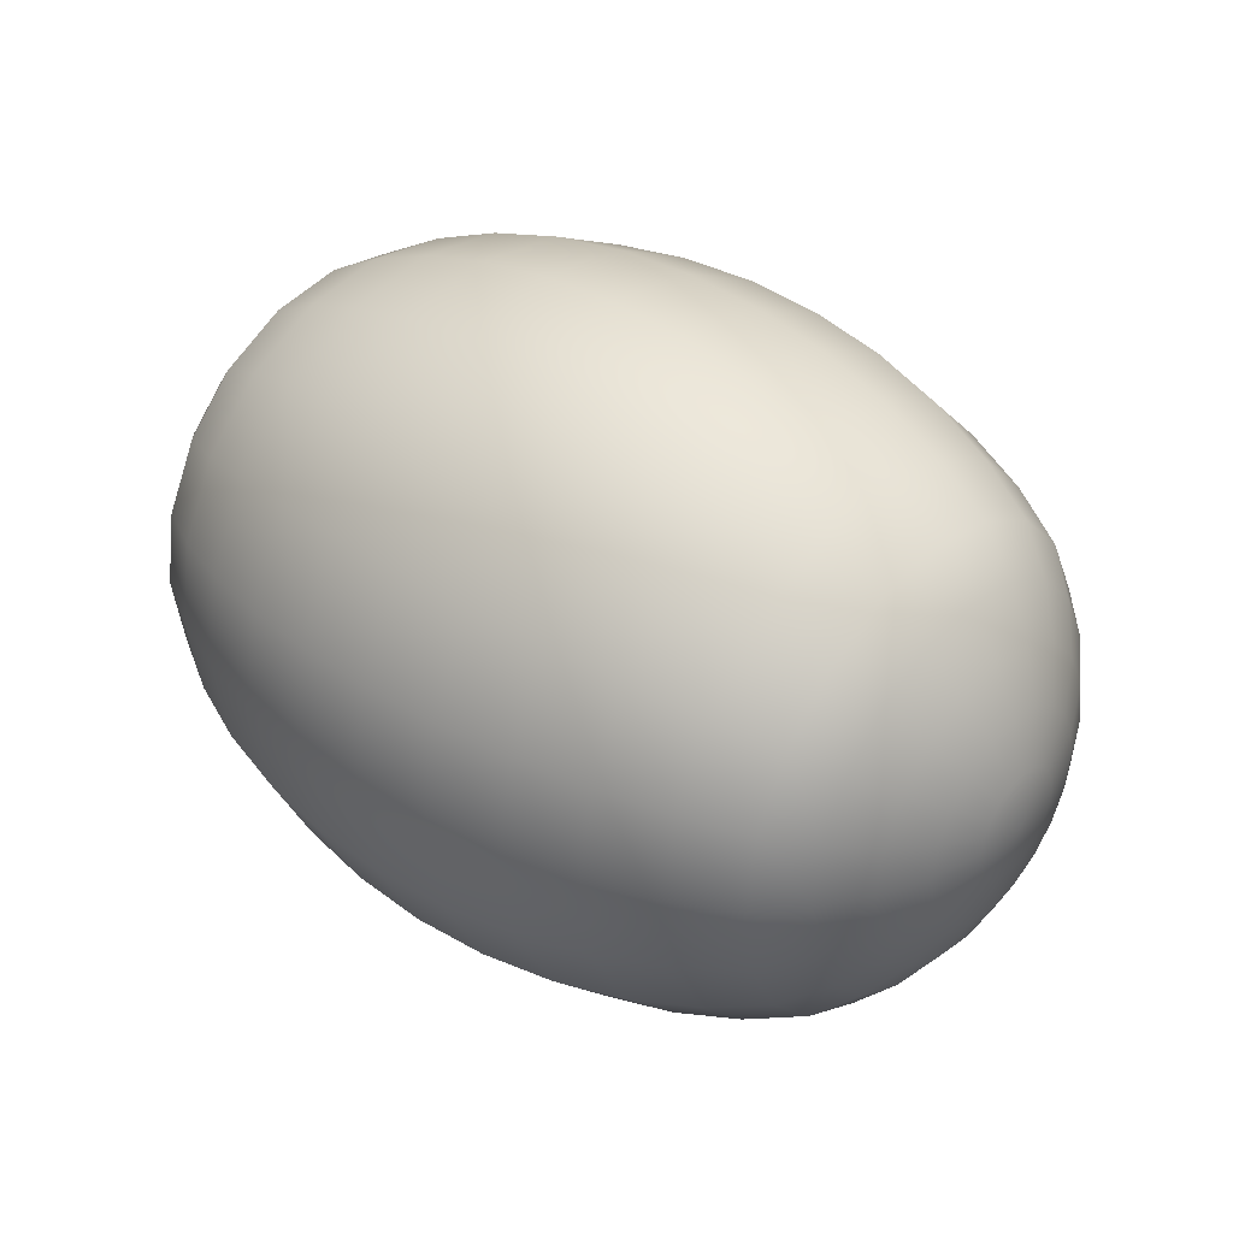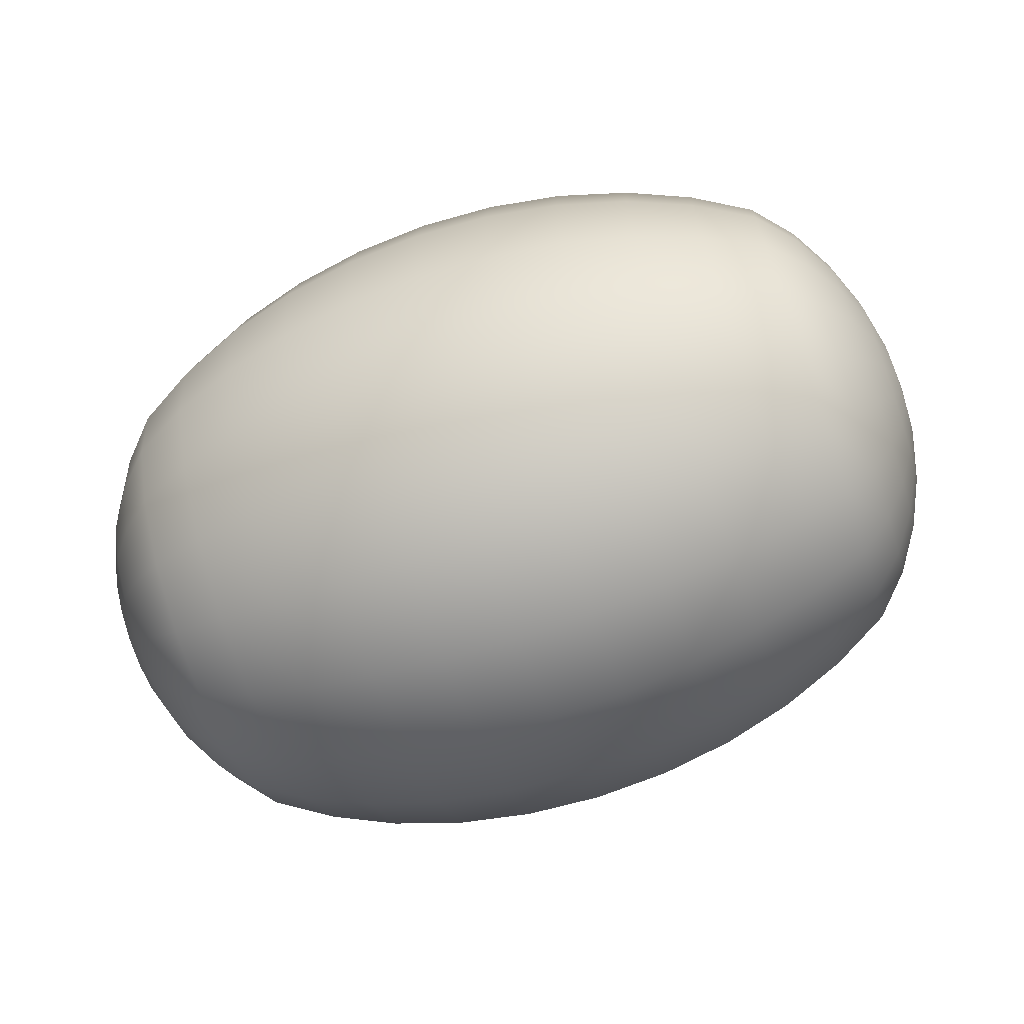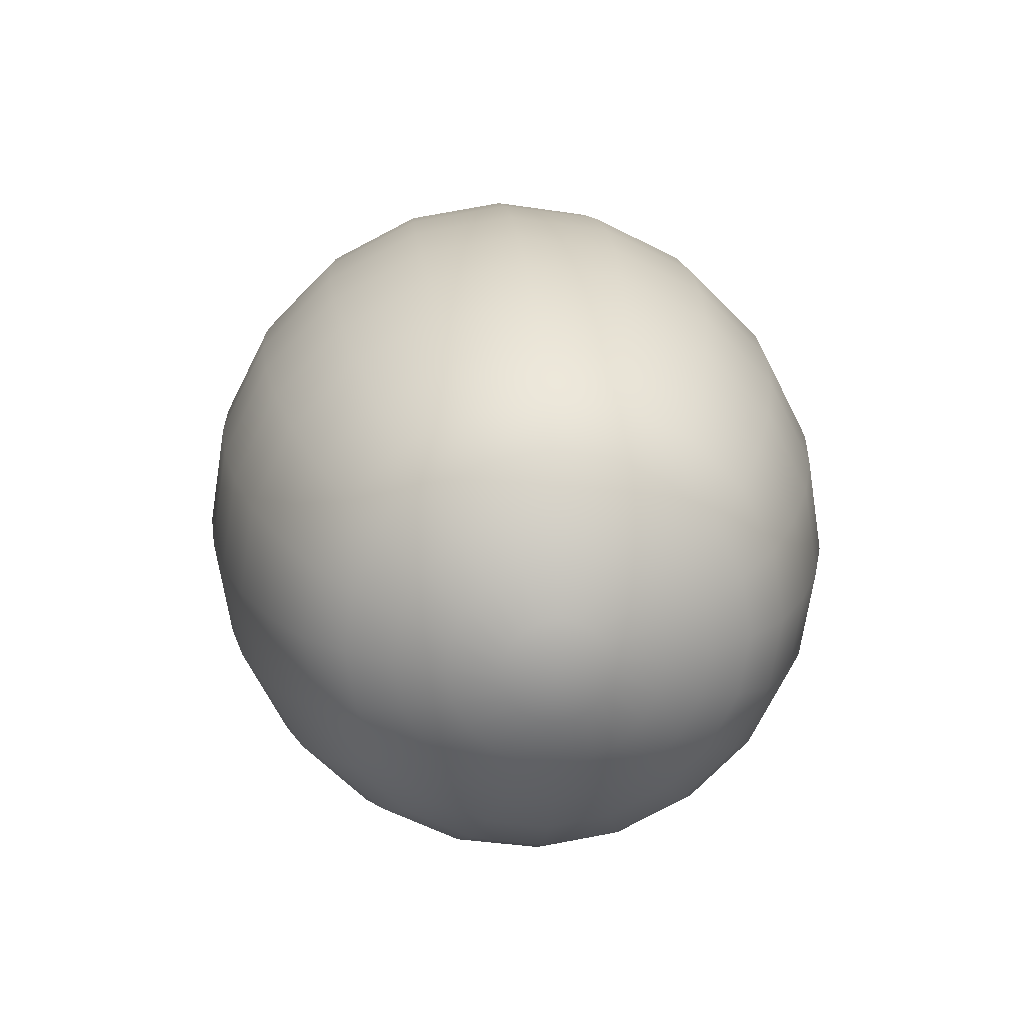
<metadata>
{"format":"obj","ext":"obj","renderer":"f3d","projection":"perspective","resolution":1024,"background":"white","views":[{"elev":36.6,"azim":40.9,"up":"+Y"},{"elev":-67.8,"azim":-161.0,"up":"+Y"},{"elev":19.6,"azim":84.6,"up":"+Z"}]}
</metadata>
<code>
g default
v 0.5023 0.4307 -0.01813
v 0.5023 0.4224 -0.03448
v 0.5023 0.4094 -0.04746
v 0.5023 0.3931 -0.0558
v 0.5023 0.3749 -0.05867
v 0.5023 0.3568 -0.0558
v 0.5023 0.3405 -0.04746
v 0.5023 0.3275 -0.03448
v 0.5023 0.3192 -0.01813
v 0.5023 0.3163 0
v 0.5023 0.3192 0.01813
v 0.5023 0.3275 0.03448
v 0.5023 0.3405 0.04746
v 0.5023 0.3568 0.0558
v 0.5023 0.3749 0.05867
v 0.5023 0.3931 0.0558
v 0.5023 0.4094 0.04746
v 0.5023 0.4224 0.03448
v 0.5023 0.4307 0.01813
v 0.5023 0.4336 0
v 0.4871 0.4852 -0.03581
v 0.4871 0.4687 -0.06812
v 0.4871 0.4431 -0.09376
v 0.4871 0.4108 -0.1102
v 0.4871 0.3749 -0.1159
v 0.4871 0.3391 -0.1102
v 0.4871 0.3068 -0.09376
v 0.4871 0.2812 -0.06812
v 0.4871 0.2647 -0.03581
v 0.4871 0.2591 0
v 0.4871 0.2647 0.03581
v 0.4871 0.2812 0.06812
v 0.4871 0.3068 0.09376
v 0.4871 0.3391 0.1102
v 0.4871 0.3749 0.1159
v 0.4871 0.4108 0.1102
v 0.4871 0.4431 0.09376
v 0.4871 0.4687 0.06812
v 0.4871 0.4852 0.03581
v 0.4871 0.4908 0
v 0.4622 0.5369 -0.05261
v 0.4622 0.5127 -0.1001
v 0.4622 0.475 -0.1377
v 0.4622 0.4276 -0.1619
v 0.4622 0.3749 -0.1703
v 0.4622 0.3223 -0.1619
v 0.4622 0.2749 -0.1377
v 0.4622 0.2372 -0.1001
v 0.4622 0.213 -0.05261
v 0.4622 0.2047 0
v 0.4622 0.213 0.05261
v 0.4622 0.2372 0.1001
v 0.4622 0.2749 0.1377
v 0.4622 0.3223 0.1619
v 0.4622 0.3749 0.1703
v 0.4622 0.4276 0.1619
v 0.4622 0.475 0.1377
v 0.4622 0.5127 0.1001
v 0.4622 0.5369 0.05261
v 0.4622 0.5452 0
v 0.4281 0.5846 -0.06812
v 0.4281 0.5533 -0.1296
v 0.4281 0.5045 -0.1783
v 0.4281 0.4431 -0.2097
v 0.4281 0.3749 -0.2204
v 0.4281 0.3068 -0.2097
v 0.4281 0.2454 -0.1783
v 0.4281 0.1966 -0.1296
v 0.4281 0.1653 -0.06812
v 0.4281 0.1545 0
v 0.4281 0.1653 0.06812
v 0.4281 0.1966 0.1296
v 0.4281 0.2454 0.1783
v 0.4281 0.3068 0.2097
v 0.4281 0.3749 0.2204
v 0.4281 0.4431 0.2097
v 0.4281 0.5045 0.1783
v 0.4281 0.5533 0.1296
v 0.4281 0.5846 0.06812
v 0.4281 0.5954 0
v 0.3856 0.6272 -0.08195
v 0.3856 0.5895 -0.1559
v 0.3856 0.5308 -0.2145
v 0.3856 0.4569 -0.2522
v 0.3856 0.3749 -0.2652
v 0.3856 0.293 -0.2522
v 0.3856 0.2191 -0.2145
v 0.3856 0.1604 -0.1559
v 0.3856 0.1227 -0.08195
v 0.3856 0.1098 0
v 0.3856 0.1227 0.08195
v 0.3856 0.1604 0.1559
v 0.3856 0.2191 0.2145
v 0.3856 0.293 0.2522
v 0.3856 0.3749 0.2652
v 0.3856 0.4569 0.2522
v 0.3856 0.5308 0.2145
v 0.3856 0.5895 0.1559
v 0.3856 0.6272 0.08195
v 0.3856 0.6401 0
v 0.3194 0.6635 -0.09376
v 0.3194 0.6204 -0.1783
v 0.3194 0.5533 -0.2455
v 0.3194 0.4687 -0.2886
v 0.3194 0.3749 -0.3034
v 0.3194 0.2812 -0.2886
v 0.3194 0.1966 -0.2455
v 0.3194 0.1295 -0.1783
v 0.3194 0.08639 -0.09376
v 0.3194 0.07154 0
v 0.3194 0.08639 0.09376
v 0.3194 0.1295 0.1783
v 0.3194 0.1966 0.2455
v 0.3194 0.2812 0.2886
v 0.3194 0.3749 0.3034
v 0.3194 0.4687 0.2886
v 0.3194 0.5533 0.2455
v 0.3194 0.6204 0.1783
v 0.3194 0.6635 0.09376
v 0.3194 0.6784 0
v 0.2452 0.6928 -0.1033
v 0.2452 0.6453 -0.1964
v 0.2452 0.5714 -0.2703
v 0.2452 0.4782 -0.3178
v 0.2452 0.3749 -0.3342
v 0.2452 0.2717 -0.3178
v 0.2452 0.1785 -0.2703
v 0.2452 0.1046 -0.1964
v 0.2452 0.05715 -0.1033
v 0.2452 0.04079 0
v 0.2452 0.05715 0.1033
v 0.2452 0.1046 0.1964
v 0.2452 0.1785 0.2703
v 0.2452 0.2717 0.3178
v 0.2452 0.3749 0.3342
v 0.2452 0.4782 0.3178
v 0.2452 0.5714 0.2703
v 0.2452 0.6453 0.1964
v 0.2452 0.6928 0.1033
v 0.2452 0.7091 0
v 0.1648 0.7142 -0.1102
v 0.1648 0.6635 -0.2097
v 0.1648 0.5846 -0.2886
v 0.1648 0.4852 -0.3392
v 0.1648 0.3749 -0.3567
v 0.1648 0.2647 -0.3392
v 0.1648 0.1653 -0.2886
v 0.1648 0.08639 -0.2097
v 0.1648 0.03573 -0.1102
v 0.1648 0.01827 0
v 0.1648 0.03573 0.1102
v 0.1648 0.08639 0.2097
v 0.1648 0.1653 0.2886
v 0.1648 0.2647 0.3392
v 0.1648 0.3749 0.3567
v 0.1648 0.4852 0.3392
v 0.1648 0.5846 0.2886
v 0.1648 0.6635 0.2097
v 0.1648 0.7142 0.1102
v 0.1648 0.7316 0
v 0.08016 0.7272 -0.1145
v 0.08016 0.6746 -0.2177
v 0.08016 0.5927 -0.2997
v 0.08016 0.4894 -0.3523
v 0.08016 0.3749 -0.3704
v 0.08016 0.2605 -0.3523
v 0.08016 0.1572 -0.2997
v 0.08016 0.07527 -0.2177
v 0.08016 0.02266 -0.1145
v 0.08016 0.004531 0
v 0.08016 0.02266 0.1145
v 0.08016 0.07527 0.2177
v 0.08016 0.1572 0.2997
v 0.08016 0.2605 0.3523
v 0.08016 0.3749 0.3704
v 0.08016 0.4894 0.3523
v 0.08016 0.5927 0.2997
v 0.08016 0.6746 0.2177
v 0.08016 0.7272 0.1145
v 0.08016 0.7454 0
v -0.006621 0.7316 -0.1159
v -0.006621 0.6784 -0.2204
v -0.006621 0.5954 -0.3034
v -0.006621 0.4908 -0.3567
v -0.006621 0.3749 -0.375
v -0.006621 0.2591 -0.3567
v -0.006621 0.1545 -0.3034
v -0.006621 0.07154 -0.2204
v -0.006621 0.01827 -0.1159
v -0.006621 -8.6e-05 0
v -0.006621 0.01827 0.1159
v -0.006621 0.07154 0.2204
v -0.006621 0.1545 0.3034
v -0.006621 0.2591 0.3567
v -0.006621 0.3749 0.375
v -0.006621 0.4908 0.3567
v -0.006621 0.5954 0.3034
v -0.006621 0.6784 0.2204
v -0.006621 0.7316 0.1159
v -0.006621 0.75 0
v -0.0934 0.7272 -0.1145
v -0.0934 0.6746 -0.2177
v -0.0934 0.5927 -0.2997
v -0.0934 0.4894 -0.3523
v -0.0934 0.3749 -0.3704
v -0.0934 0.2605 -0.3523
v -0.0934 0.1572 -0.2997
v -0.0934 0.07527 -0.2177
v -0.0934 0.02266 -0.1145
v -0.0934 0.004531 0
v -0.0934 0.02266 0.1145
v -0.0934 0.07527 0.2177
v -0.0934 0.1572 0.2997
v -0.0934 0.2605 0.3523
v -0.0934 0.3749 0.3704
v -0.0934 0.4894 0.3523
v -0.0934 0.5927 0.2997
v -0.0934 0.6746 0.2177
v -0.0934 0.7272 0.1145
v -0.0934 0.7454 0
v -0.178 0.7142 -0.1102
v -0.178 0.6635 -0.2097
v -0.178 0.5846 -0.2886
v -0.178 0.4852 -0.3392
v -0.178 0.3749 -0.3567
v -0.178 0.2647 -0.3392
v -0.178 0.1653 -0.2886
v -0.178 0.08639 -0.2097
v -0.178 0.03573 -0.1102
v -0.178 0.01827 0
v -0.178 0.03573 0.1102
v -0.178 0.08639 0.2097
v -0.178 0.1653 0.2886
v -0.178 0.2647 0.3392
v -0.178 0.3749 0.3567
v -0.178 0.4852 0.3392
v -0.178 0.5846 0.2886
v -0.178 0.6635 0.2097
v -0.178 0.7142 0.1102
v -0.178 0.7316 0
v -0.2585 0.6928 -0.1033
v -0.2585 0.6453 -0.1964
v -0.2585 0.5714 -0.2703
v -0.2585 0.4782 -0.3178
v -0.2585 0.3749 -0.3342
v -0.2585 0.2717 -0.3178
v -0.2585 0.1785 -0.2703
v -0.2585 0.1046 -0.1964
v -0.2585 0.05715 -0.1033
v -0.2585 0.04079 0
v -0.2585 0.05715 0.1033
v -0.2585 0.1046 0.1964
v -0.2585 0.1785 0.2703
v -0.2585 0.2717 0.3178
v -0.2585 0.3749 0.3342
v -0.2585 0.4782 0.3178
v -0.2585 0.5714 0.2703
v -0.2585 0.6453 0.1964
v -0.2585 0.6928 0.1033
v -0.2585 0.7091 0
v -0.3327 0.6635 -0.09376
v -0.3327 0.6204 -0.1783
v -0.3327 0.5533 -0.2455
v -0.3327 0.4687 -0.2886
v -0.3327 0.3749 -0.3034
v -0.3327 0.2812 -0.2886
v -0.3327 0.1966 -0.2455
v -0.3327 0.1295 -0.1783
v -0.3327 0.08639 -0.09376
v -0.3327 0.07154 0
v -0.3327 0.08639 0.09376
v -0.3327 0.1295 0.1783
v -0.3327 0.1966 0.2455
v -0.3327 0.2812 0.2886
v -0.3327 0.3749 0.3034
v -0.3327 0.4687 0.2886
v -0.3327 0.5533 0.2455
v -0.3327 0.6204 0.1783
v -0.3327 0.6635 0.09376
v -0.3327 0.6784 0
v -0.3989 0.6272 -0.08195
v -0.3989 0.5895 -0.1559
v -0.3989 0.5308 -0.2145
v -0.3989 0.4569 -0.2522
v -0.3989 0.3749 -0.2652
v -0.3989 0.293 -0.2522
v -0.3989 0.2191 -0.2145
v -0.3989 0.1604 -0.1559
v -0.3989 0.1227 -0.08195
v -0.3989 0.1098 0
v -0.3989 0.1227 0.08195
v -0.3989 0.1604 0.1559
v -0.3989 0.2191 0.2145
v -0.3989 0.293 0.2522
v -0.3989 0.3749 0.2652
v -0.3989 0.4569 0.2522
v -0.3989 0.5308 0.2145
v -0.3989 0.5895 0.1559
v -0.3989 0.6272 0.08195
v -0.3989 0.6401 0
v -0.439 0.5846 -0.06812
v -0.439 0.5533 -0.1296
v -0.439 0.5045 -0.1783
v -0.439 0.4431 -0.2097
v -0.439 0.3749 -0.2204
v -0.439 0.3068 -0.2097
v -0.439 0.2454 -0.1783
v -0.439 0.1966 -0.1296
v -0.439 0.1653 -0.06812
v -0.439 0.1545 0
v -0.439 0.1653 0.06812
v -0.439 0.1966 0.1296
v -0.439 0.2454 0.1783
v -0.439 0.3068 0.2097
v -0.439 0.3749 0.2204
v -0.439 0.4431 0.2097
v -0.439 0.5045 0.1783
v -0.439 0.5533 0.1296
v -0.439 0.5846 0.06812
v -0.439 0.5954 0
v -0.4684 0.5369 -0.05261
v -0.4684 0.5127 -0.1001
v -0.4684 0.475 -0.1377
v -0.4684 0.4276 -0.1619
v -0.4684 0.3749 -0.1703
v -0.4684 0.3223 -0.1619
v -0.4684 0.2749 -0.1377
v -0.4684 0.2372 -0.1001
v -0.4684 0.213 -0.05261
v -0.4684 0.2047 0
v -0.4684 0.213 0.05261
v -0.4684 0.2372 0.1001
v -0.4684 0.2749 0.1377
v -0.4684 0.3223 0.1619
v -0.4684 0.3749 0.1703
v -0.4684 0.4276 0.1619
v -0.4684 0.475 0.1377
v -0.4684 0.5127 0.1001
v -0.4684 0.5369 0.05261
v -0.4684 0.5452 0
v -0.4899 0.4852 -0.03581
v -0.4899 0.4687 -0.06812
v -0.4899 0.4431 -0.09376
v -0.4899 0.4108 -0.1102
v -0.4899 0.3749 -0.1159
v -0.4899 0.3391 -0.1102
v -0.4899 0.3068 -0.09376
v -0.4899 0.2812 -0.06812
v -0.4899 0.2647 -0.03581
v -0.4899 0.2591 0
v -0.4899 0.2647 0.03581
v -0.4899 0.2812 0.06812
v -0.4899 0.3068 0.09376
v -0.4899 0.3391 0.1102
v -0.4899 0.3749 0.1159
v -0.4899 0.4108 0.1102
v -0.4899 0.4431 0.09376
v -0.4899 0.4687 0.06812
v -0.4899 0.4852 0.03581
v -0.4899 0.4908 0
v -0.503 0.4307 -0.01813
v -0.503 0.4224 -0.03448
v -0.503 0.4094 -0.04746
v -0.503 0.3931 -0.0558
v -0.503 0.3749 -0.05867
v -0.503 0.3568 -0.0558
v -0.503 0.3405 -0.04746
v -0.503 0.3275 -0.03448
v -0.503 0.3192 -0.01813
v -0.503 0.3163 0
v -0.503 0.3192 0.01813
v -0.503 0.3275 0.03448
v -0.503 0.3405 0.04746
v -0.503 0.3568 0.0558
v -0.503 0.3749 0.05867
v -0.503 0.3931 0.0558
v -0.503 0.4094 0.04746
v -0.503 0.4224 0.03448
v -0.503 0.4307 0.01813
v -0.503 0.4336 0
v 0.5075 0.3749 0
v -0.5075 0.3749 0
g pSphere2
f 1 2 22 21
f 2 3 23 22
f 3 4 24 23
f 4 5 25 24
f 5 6 26 25
f 6 7 27 26
f 7 8 28 27
f 8 9 29 28
f 9 10 30 29
f 10 11 31 30
f 11 12 32 31
f 12 13 33 32
f 13 14 34 33
f 14 15 35 34
f 15 16 36 35
f 16 17 37 36
f 17 18 38 37
f 18 19 39 38
f 19 20 40 39
f 20 1 21 40
f 21 22 42 41
f 22 23 43 42
f 23 24 44 43
f 24 25 45 44
f 25 26 46 45
f 26 27 47 46
f 27 28 48 47
f 28 29 49 48
f 29 30 50 49
f 30 31 51 50
f 31 32 52 51
f 32 33 53 52
f 33 34 54 53
f 34 35 55 54
f 35 36 56 55
f 36 37 57 56
f 37 38 58 57
f 38 39 59 58
f 39 40 60 59
f 40 21 41 60
f 41 42 62 61
f 42 43 63 62
f 43 44 64 63
f 44 45 65 64
f 45 46 66 65
f 46 47 67 66
f 47 48 68 67
f 48 49 69 68
f 49 50 70 69
f 50 51 71 70
f 51 52 72 71
f 52 53 73 72
f 53 54 74 73
f 54 55 75 74
f 55 56 76 75
f 56 57 77 76
f 57 58 78 77
f 58 59 79 78
f 59 60 80 79
f 60 41 61 80
f 61 62 82 81
f 62 63 83 82
f 63 64 84 83
f 64 65 85 84
f 65 66 86 85
f 66 67 87 86
f 67 68 88 87
f 68 69 89 88
f 69 70 90 89
f 70 71 91 90
f 71 72 92 91
f 72 73 93 92
f 73 74 94 93
f 74 75 95 94
f 75 76 96 95
f 76 77 97 96
f 77 78 98 97
f 78 79 99 98
f 79 80 100 99
f 80 61 81 100
f 81 82 102 101
f 82 83 103 102
f 83 84 104 103
f 84 85 105 104
f 85 86 106 105
f 86 87 107 106
f 87 88 108 107
f 88 89 109 108
f 89 90 110 109
f 90 91 111 110
f 91 92 112 111
f 92 93 113 112
f 93 94 114 113
f 94 95 115 114
f 95 96 116 115
f 96 97 117 116
f 97 98 118 117
f 98 99 119 118
f 99 100 120 119
f 100 81 101 120
f 101 102 122 121
f 102 103 123 122
f 103 104 124 123
f 104 105 125 124
f 105 106 126 125
f 106 107 127 126
f 107 108 128 127
f 108 109 129 128
f 109 110 130 129
f 110 111 131 130
f 111 112 132 131
f 112 113 133 132
f 113 114 134 133
f 114 115 135 134
f 115 116 136 135
f 116 117 137 136
f 117 118 138 137
f 118 119 139 138
f 119 120 140 139
f 120 101 121 140
f 121 122 142 141
f 122 123 143 142
f 123 124 144 143
f 124 125 145 144
f 125 126 146 145
f 126 127 147 146
f 127 128 148 147
f 128 129 149 148
f 129 130 150 149
f 130 131 151 150
f 131 132 152 151
f 132 133 153 152
f 133 134 154 153
f 134 135 155 154
f 135 136 156 155
f 136 137 157 156
f 137 138 158 157
f 138 139 159 158
f 139 140 160 159
f 140 121 141 160
f 141 142 162 161
f 142 143 163 162
f 143 144 164 163
f 144 145 165 164
f 145 146 166 165
f 146 147 167 166
f 147 148 168 167
f 148 149 169 168
f 149 150 170 169
f 150 151 171 170
f 151 152 172 171
f 152 153 173 172
f 153 154 174 173
f 154 155 175 174
f 155 156 176 175
f 156 157 177 176
f 157 158 178 177
f 158 159 179 178
f 159 160 180 179
f 160 141 161 180
f 161 162 182 181
f 162 163 183 182
f 163 164 184 183
f 164 165 185 184
f 165 166 186 185
f 166 167 187 186
f 167 168 188 187
f 168 169 189 188
f 169 170 190 189
f 170 171 191 190
f 171 172 192 191
f 172 173 193 192
f 173 174 194 193
f 174 175 195 194
f 175 176 196 195
f 176 177 197 196
f 177 178 198 197
f 178 179 199 198
f 179 180 200 199
f 180 161 181 200
f 181 182 202 201
f 182 183 203 202
f 183 184 204 203
f 184 185 205 204
f 185 186 206 205
f 186 187 207 206
f 187 188 208 207
f 188 189 209 208
f 189 190 210 209
f 190 191 211 210
f 191 192 212 211
f 192 193 213 212
f 193 194 214 213
f 194 195 215 214
f 195 196 216 215
f 196 197 217 216
f 197 198 218 217
f 198 199 219 218
f 199 200 220 219
f 200 181 201 220
f 201 202 222 221
f 202 203 223 222
f 203 204 224 223
f 204 205 225 224
f 205 206 226 225
f 206 207 227 226
f 207 208 228 227
f 208 209 229 228
f 209 210 230 229
f 210 211 231 230
f 211 212 232 231
f 212 213 233 232
f 213 214 234 233
f 214 215 235 234
f 215 216 236 235
f 216 217 237 236
f 217 218 238 237
f 218 219 239 238
f 219 220 240 239
f 220 201 221 240
f 221 222 242 241
f 222 223 243 242
f 223 224 244 243
f 224 225 245 244
f 225 226 246 245
f 226 227 247 246
f 227 228 248 247
f 228 229 249 248
f 229 230 250 249
f 230 231 251 250
f 231 232 252 251
f 232 233 253 252
f 233 234 254 253
f 234 235 255 254
f 235 236 256 255
f 236 237 257 256
f 237 238 258 257
f 238 239 259 258
f 239 240 260 259
f 240 221 241 260
f 241 242 262 261
f 242 243 263 262
f 243 244 264 263
f 244 245 265 264
f 245 246 266 265
f 246 247 267 266
f 247 248 268 267
f 248 249 269 268
f 249 250 270 269
f 250 251 271 270
f 251 252 272 271
f 252 253 273 272
f 253 254 274 273
f 254 255 275 274
f 255 256 276 275
f 256 257 277 276
f 257 258 278 277
f 258 259 279 278
f 259 260 280 279
f 260 241 261 280
f 261 262 282 281
f 262 263 283 282
f 263 264 284 283
f 264 265 285 284
f 265 266 286 285
f 266 267 287 286
f 267 268 288 287
f 268 269 289 288
f 269 270 290 289
f 270 271 291 290
f 271 272 292 291
f 272 273 293 292
f 273 274 294 293
f 274 275 295 294
f 275 276 296 295
f 276 277 297 296
f 277 278 298 297
f 278 279 299 298
f 279 280 300 299
f 280 261 281 300
f 281 282 302 301
f 282 283 303 302
f 283 284 304 303
f 284 285 305 304
f 285 286 306 305
f 286 287 307 306
f 287 288 308 307
f 288 289 309 308
f 289 290 310 309
f 290 291 311 310
f 291 292 312 311
f 292 293 313 312
f 293 294 314 313
f 294 295 315 314
f 295 296 316 315
f 296 297 317 316
f 297 298 318 317
f 298 299 319 318
f 299 300 320 319
f 300 281 301 320
f 301 302 322 321
f 302 303 323 322
f 303 304 324 323
f 304 305 325 324
f 305 306 326 325
f 306 307 327 326
f 307 308 328 327
f 308 309 329 328
f 309 310 330 329
f 310 311 331 330
f 311 312 332 331
f 312 313 333 332
f 313 314 334 333
f 314 315 335 334
f 315 316 336 335
f 316 317 337 336
f 317 318 338 337
f 318 319 339 338
f 319 320 340 339
f 320 301 321 340
f 321 322 342 341
f 322 323 343 342
f 323 324 344 343
f 324 325 345 344
f 325 326 346 345
f 326 327 347 346
f 327 328 348 347
f 328 329 349 348
f 329 330 350 349
f 330 331 351 350
f 331 332 352 351
f 332 333 353 352
f 333 334 354 353
f 334 335 355 354
f 335 336 356 355
f 336 337 357 356
f 337 338 358 357
f 338 339 359 358
f 339 340 360 359
f 340 321 341 360
f 341 342 362 361
f 342 343 363 362
f 343 344 364 363
f 344 345 365 364
f 345 346 366 365
f 346 347 367 366
f 347 348 368 367
f 348 349 369 368
f 349 350 370 369
f 350 351 371 370
f 351 352 372 371
f 352 353 373 372
f 353 354 374 373
f 354 355 375 374
f 355 356 376 375
f 356 357 377 376
f 357 358 378 377
f 358 359 379 378
f 359 360 380 379
f 360 341 361 380
f 2 1 381
f 3 2 381
f 4 3 381
f 5 4 381
f 6 5 381
f 7 6 381
f 8 7 381
f 9 8 381
f 10 9 381
f 11 10 381
f 12 11 381
f 13 12 381
f 14 13 381
f 15 14 381
f 16 15 381
f 17 16 381
f 18 17 381
f 19 18 381
f 20 19 381
f 1 20 381
f 361 362 382
f 362 363 382
f 363 364 382
f 364 365 382
f 365 366 382
f 366 367 382
f 367 368 382
f 368 369 382
f 369 370 382
f 370 371 382
f 371 372 382
f 372 373 382
f 373 374 382
f 374 375 382
f 375 376 382
f 376 377 382
f 377 378 382
f 378 379 382
f 379 380 382
f 380 361 382

</code>
